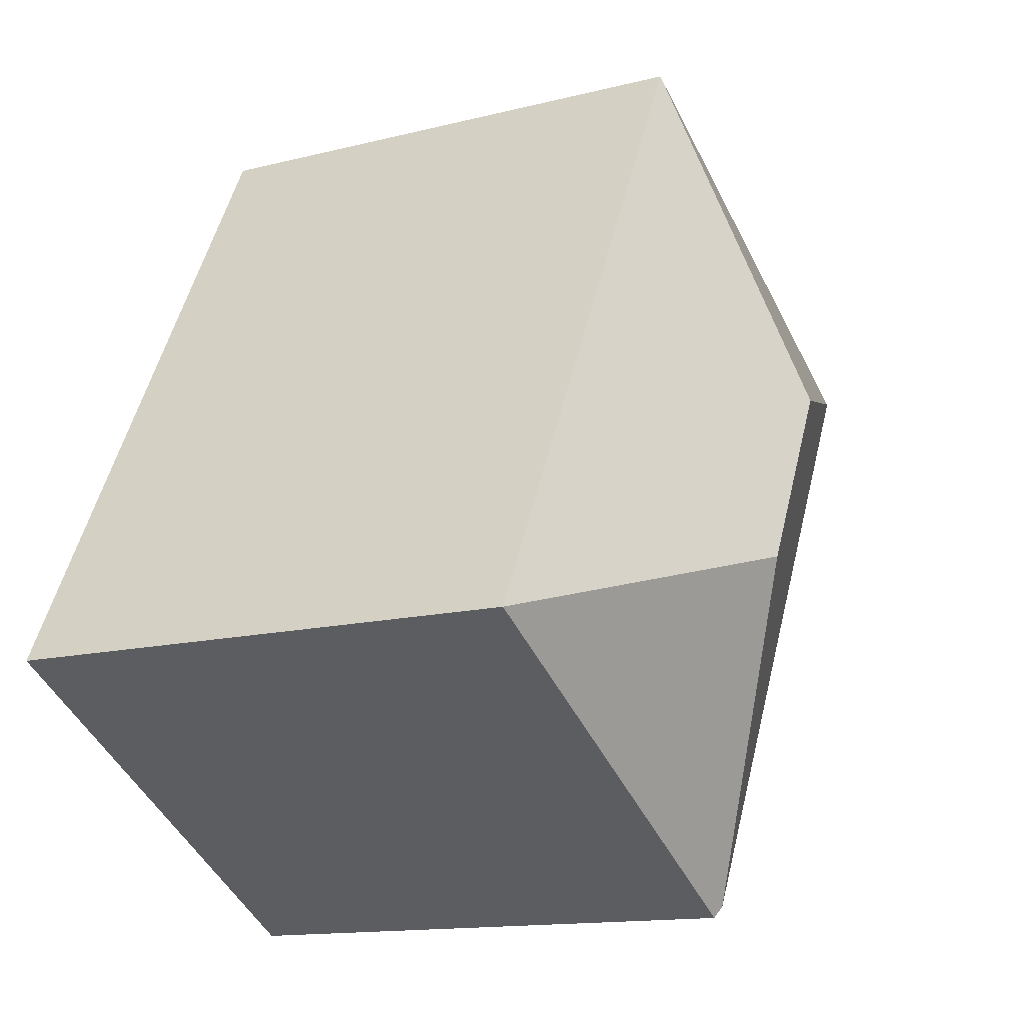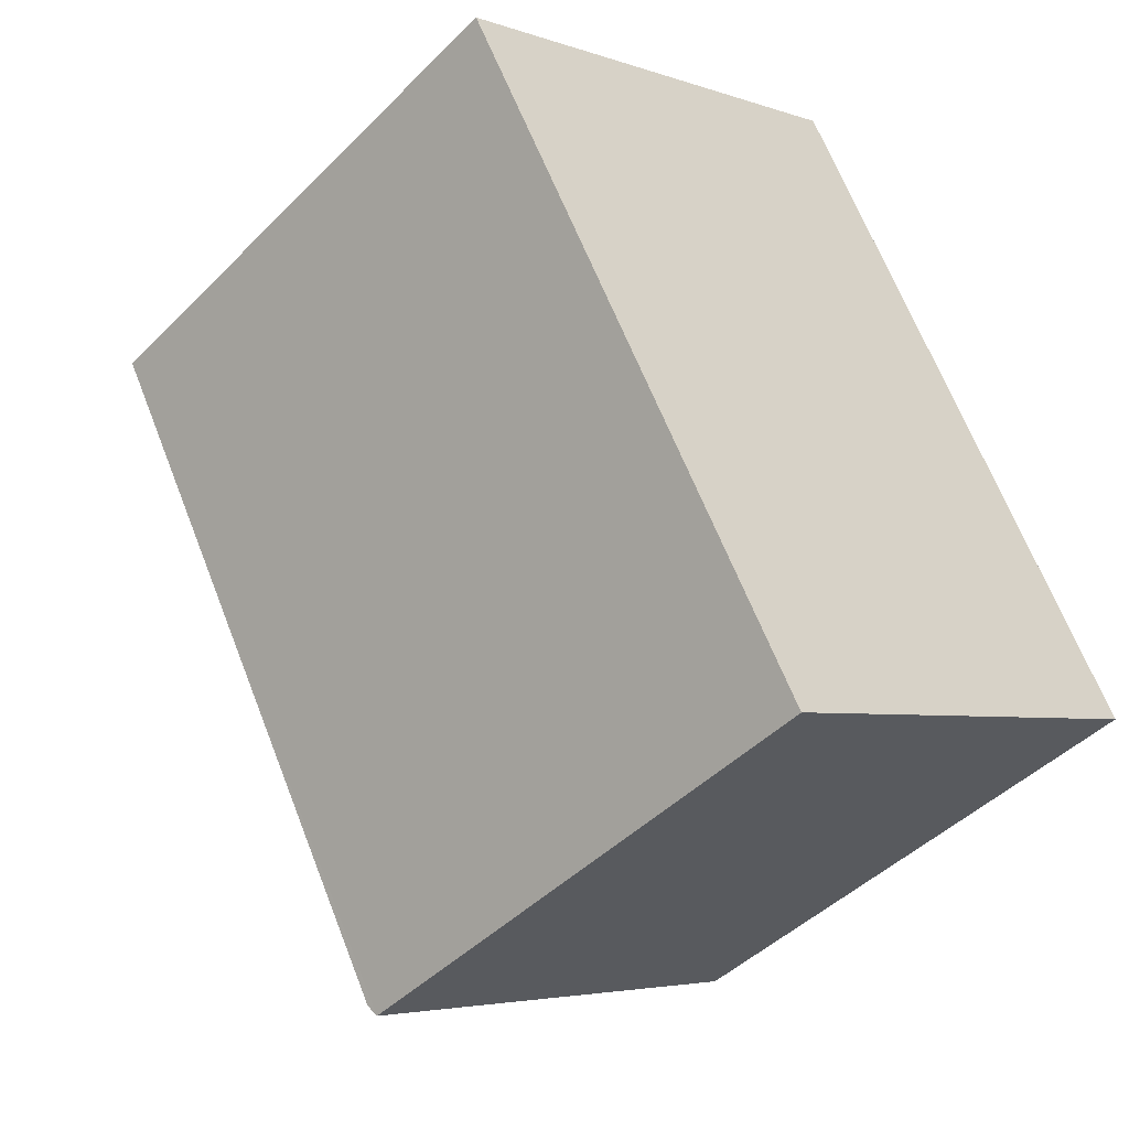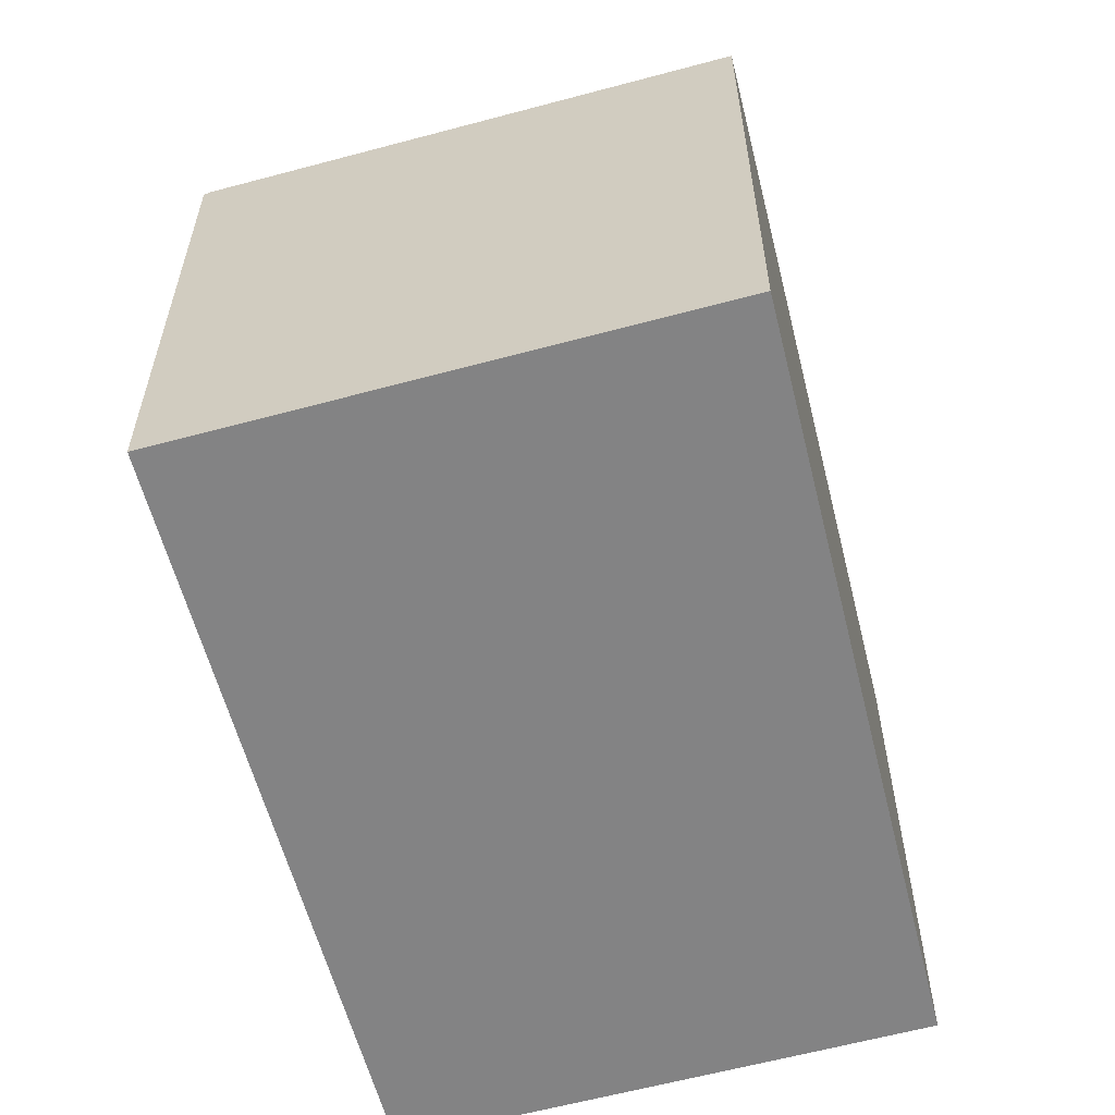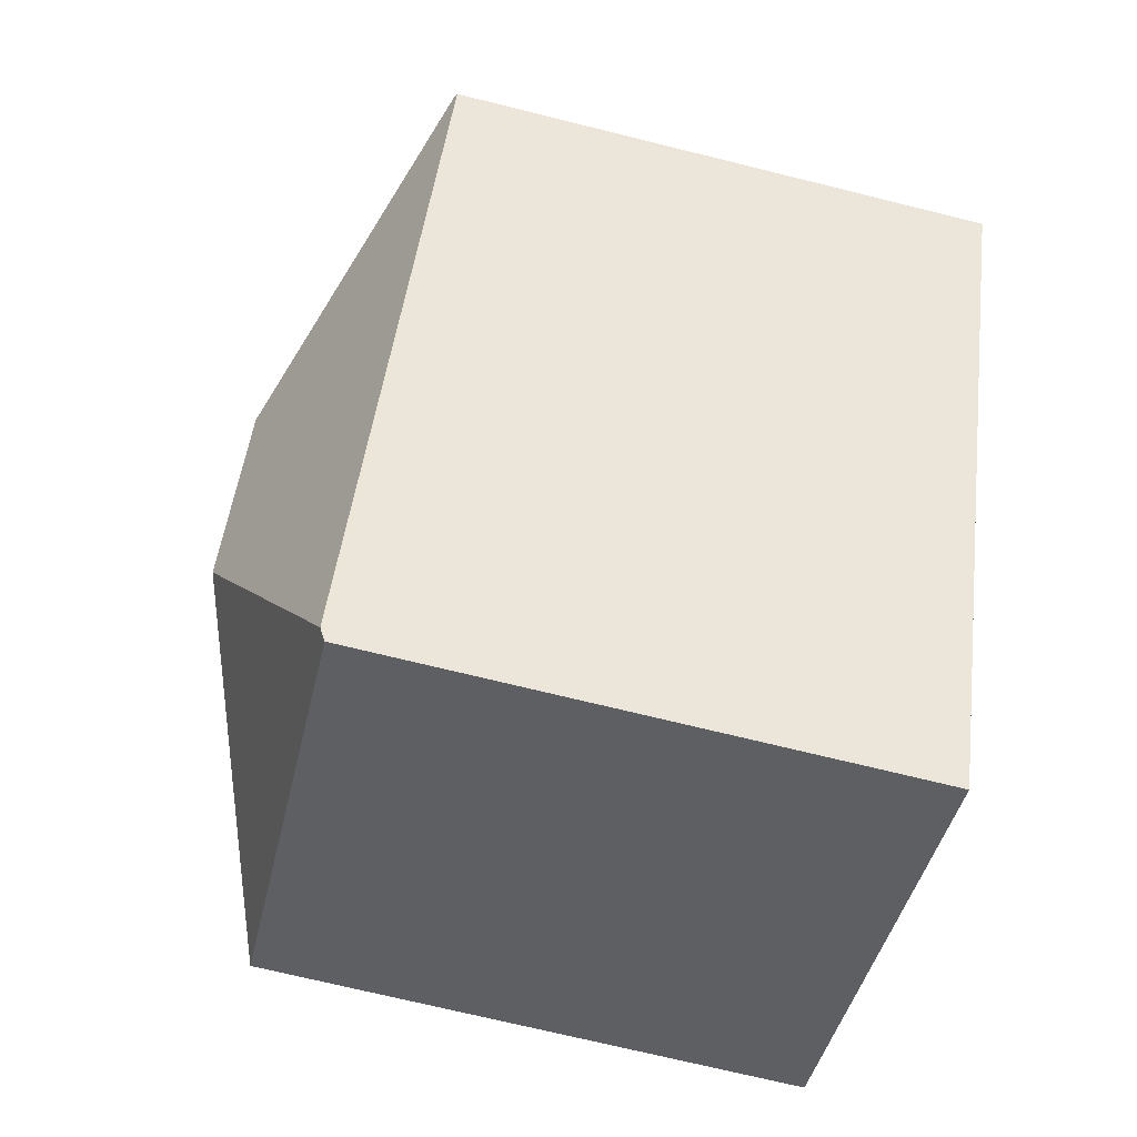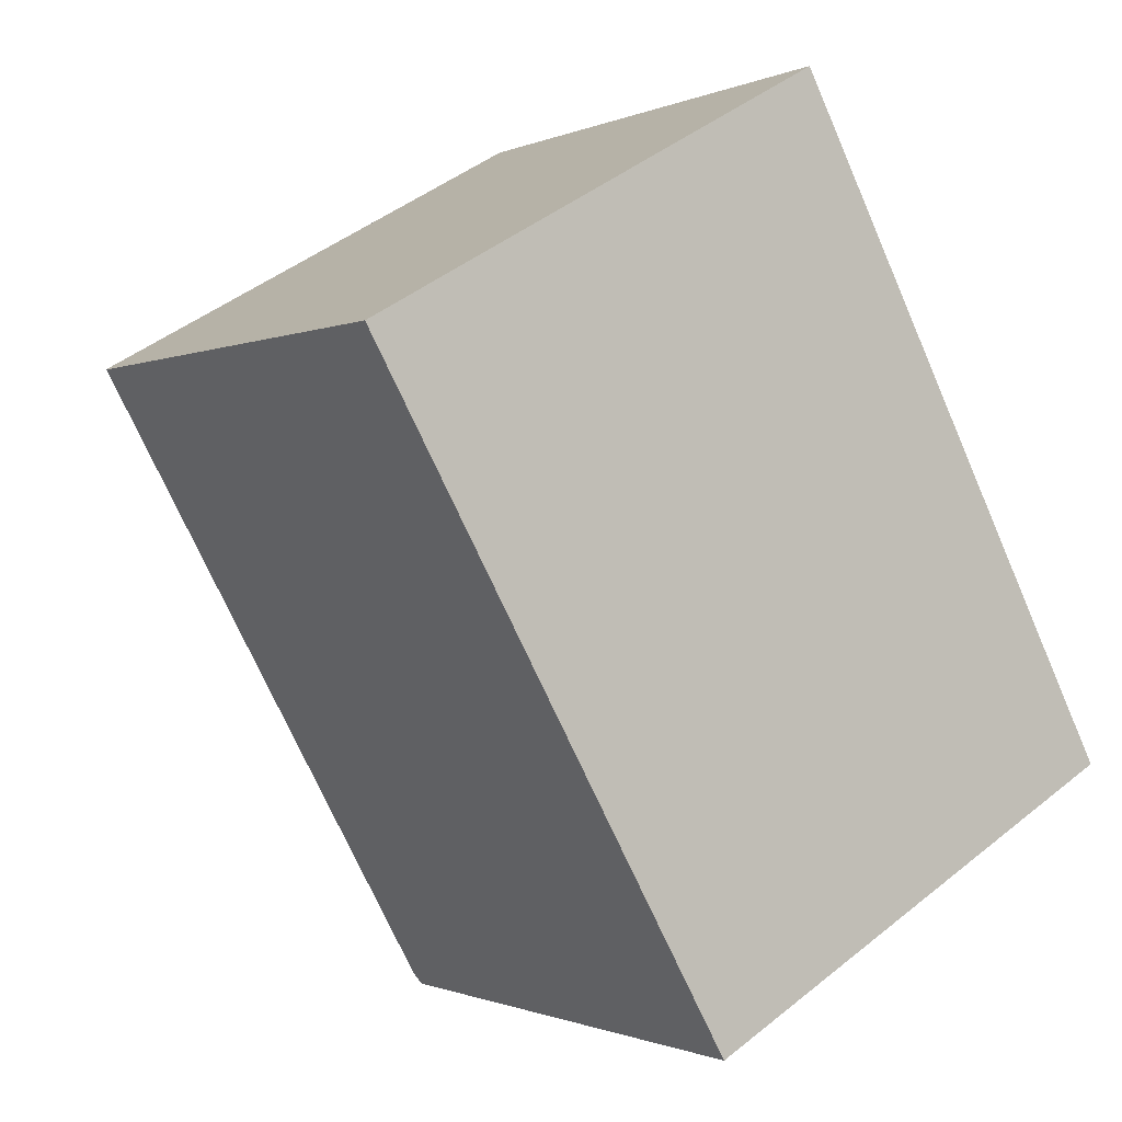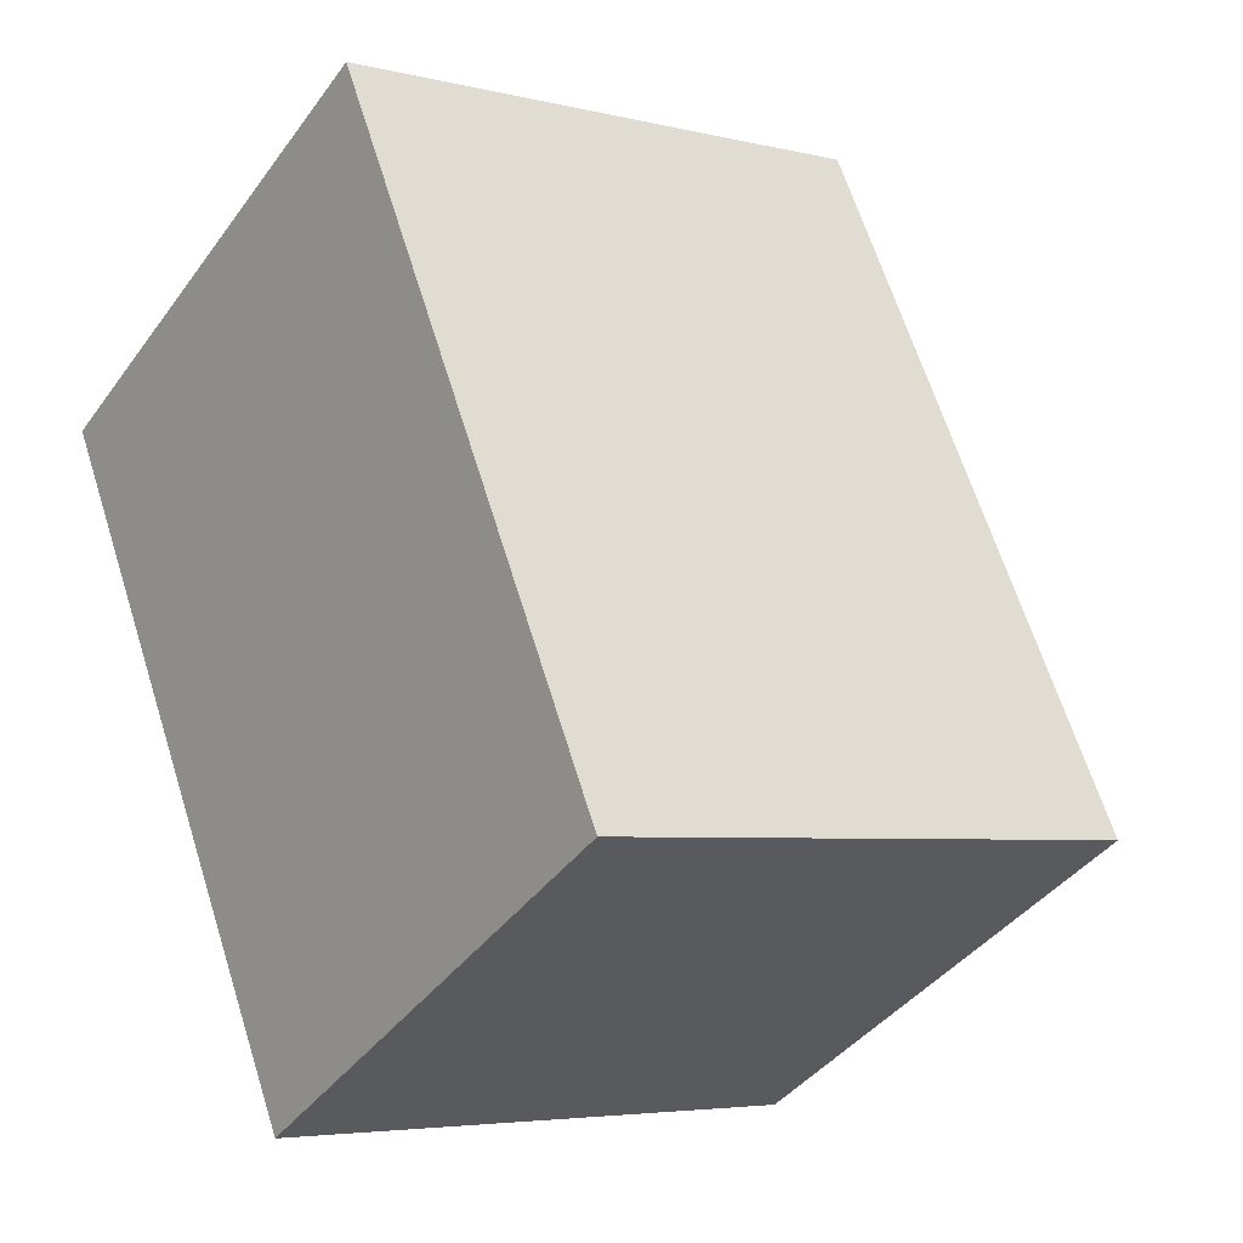
<metadata>
{"format":"obj","ext":"obj","renderer":"f3d","projection":"perspective","resolution":1024,"background":"white","views":[{"elev":-13.8,"azim":119.5,"up":"+Z"},{"elev":-44.9,"azim":-41.0,"up":"+Z"},{"elev":-61.1,"azim":-14.1,"up":"+Y"},{"elev":-71.0,"azim":-103.9,"up":"+Z"},{"elev":-0.8,"azim":-32.0,"up":"+Z"},{"elev":-4.7,"azim":51.8,"up":"+Z"}]}
</metadata>
<code>
v  2.858 4.257 -1.82
v  2.884 3.498 1.628
v  5.052 3.498 -2.461
v  2.225 4.257 -0.625
v  0.03 3.498 0.017
v  2.913 3.498 -3.669
v  2.233 3.537 -3.956
v  2.275 3.498 -4.03
v  0 3.482 2.132e-16
v  2.275 2.468e-16 -4.03
v  2.913 2.247e-16 -3.669
v  5.052 1.507e-16 -2.461
v  0 0 0
v  2.233 2.422e-16 -3.956
v  2.884 -9.969e-17 1.628
v  0.03 -1.041e-18 0.017
g defaultobject
f 1 2 3
f 2 1 4
f 4 5 2
f 6 1 3
f 1 6 7
f 7 6 8
f 5 7 9
f 7 5 4
f 7 4 1
f 6 10 8
f 10 6 3
f 10 3 11
f 11 3 12
f 8 9 7
f 9 8 10
f 9 10 13
f 13 10 14
f 9 2 5
f 2 9 13
f 2 13 15
f 15 13 16
f 15 3 2
f 3 15 12
f 14 16 13
f 16 14 15
f 15 14 10
f 15 10 11
f 15 11 12

</code>
